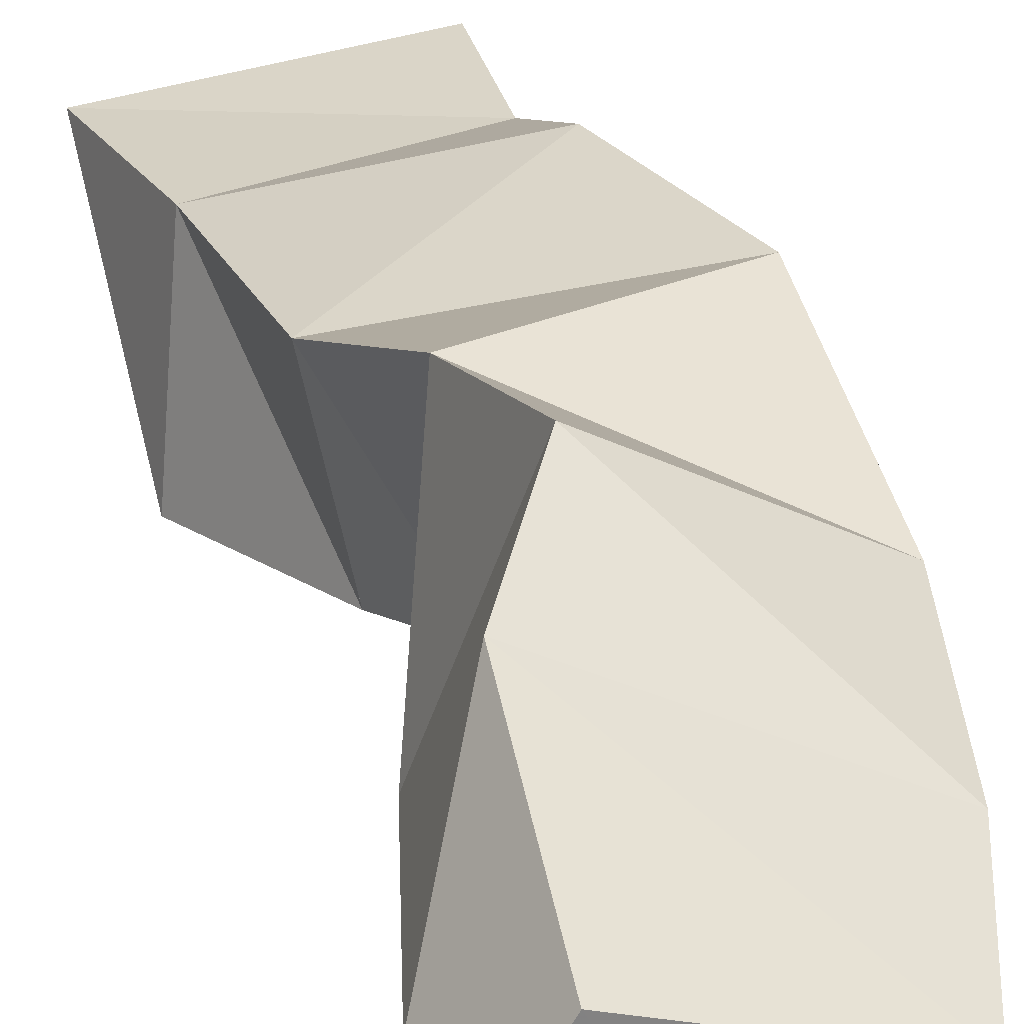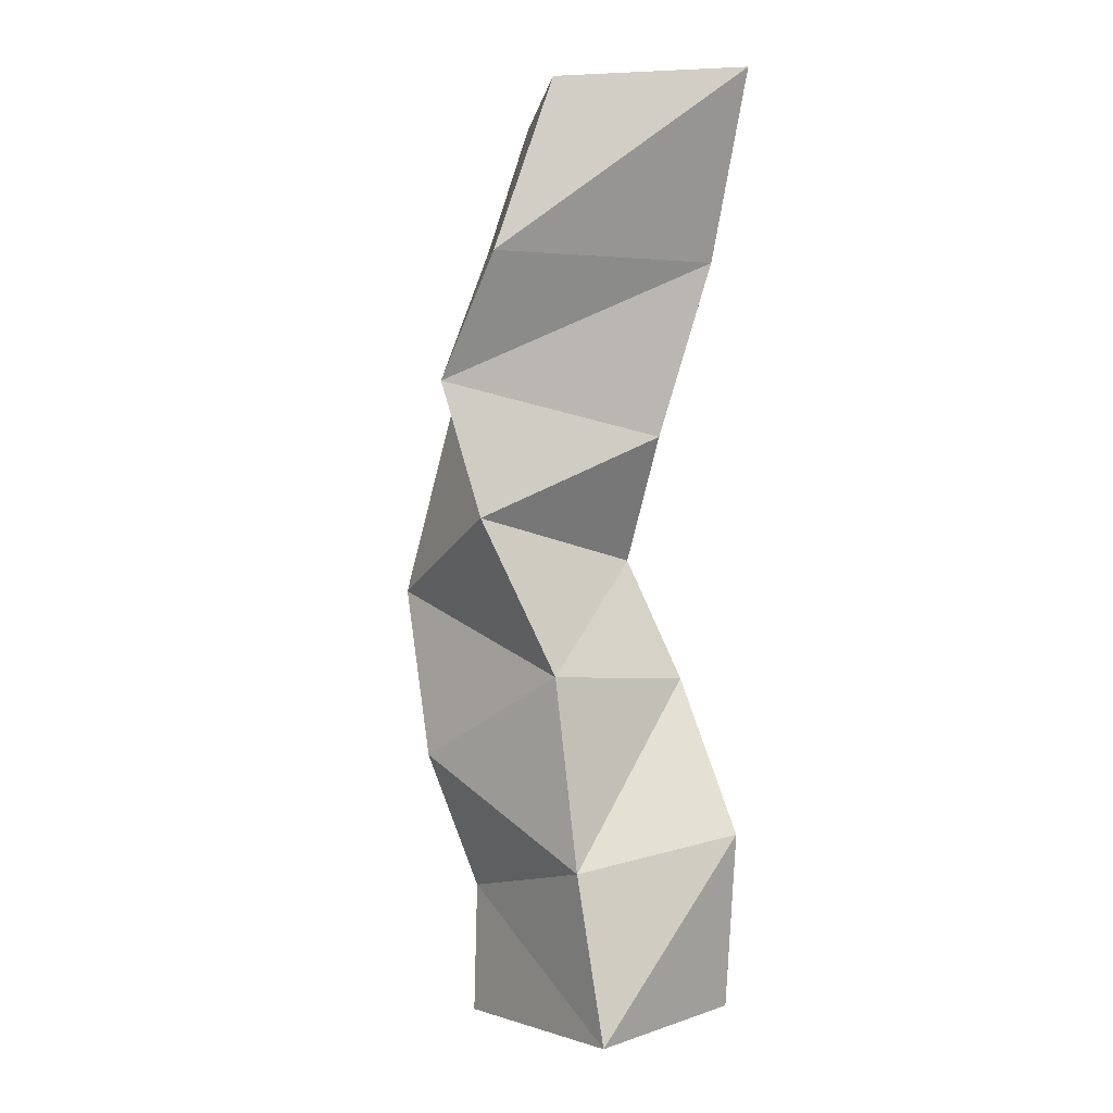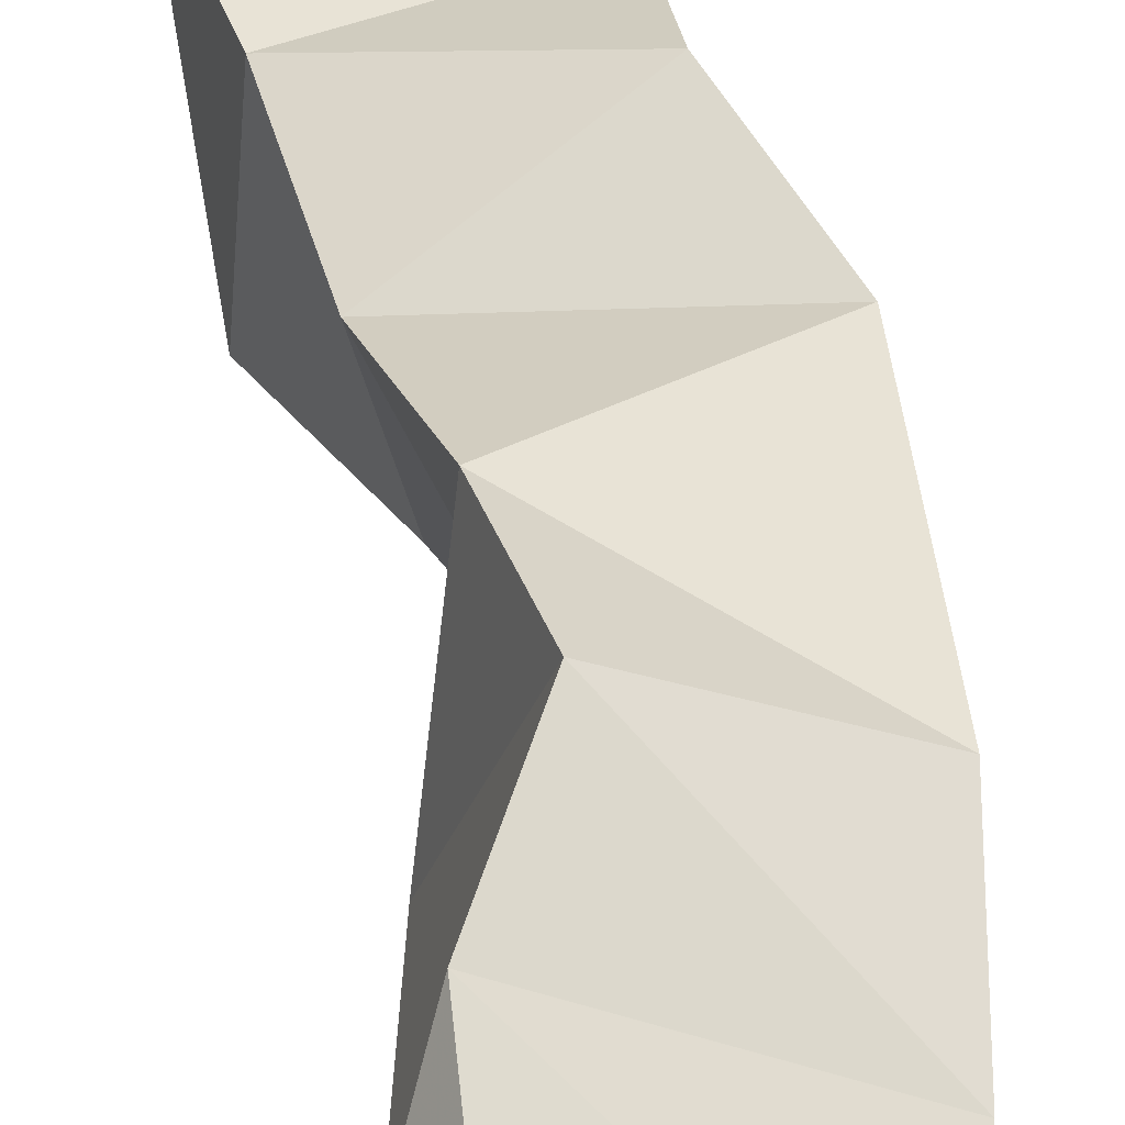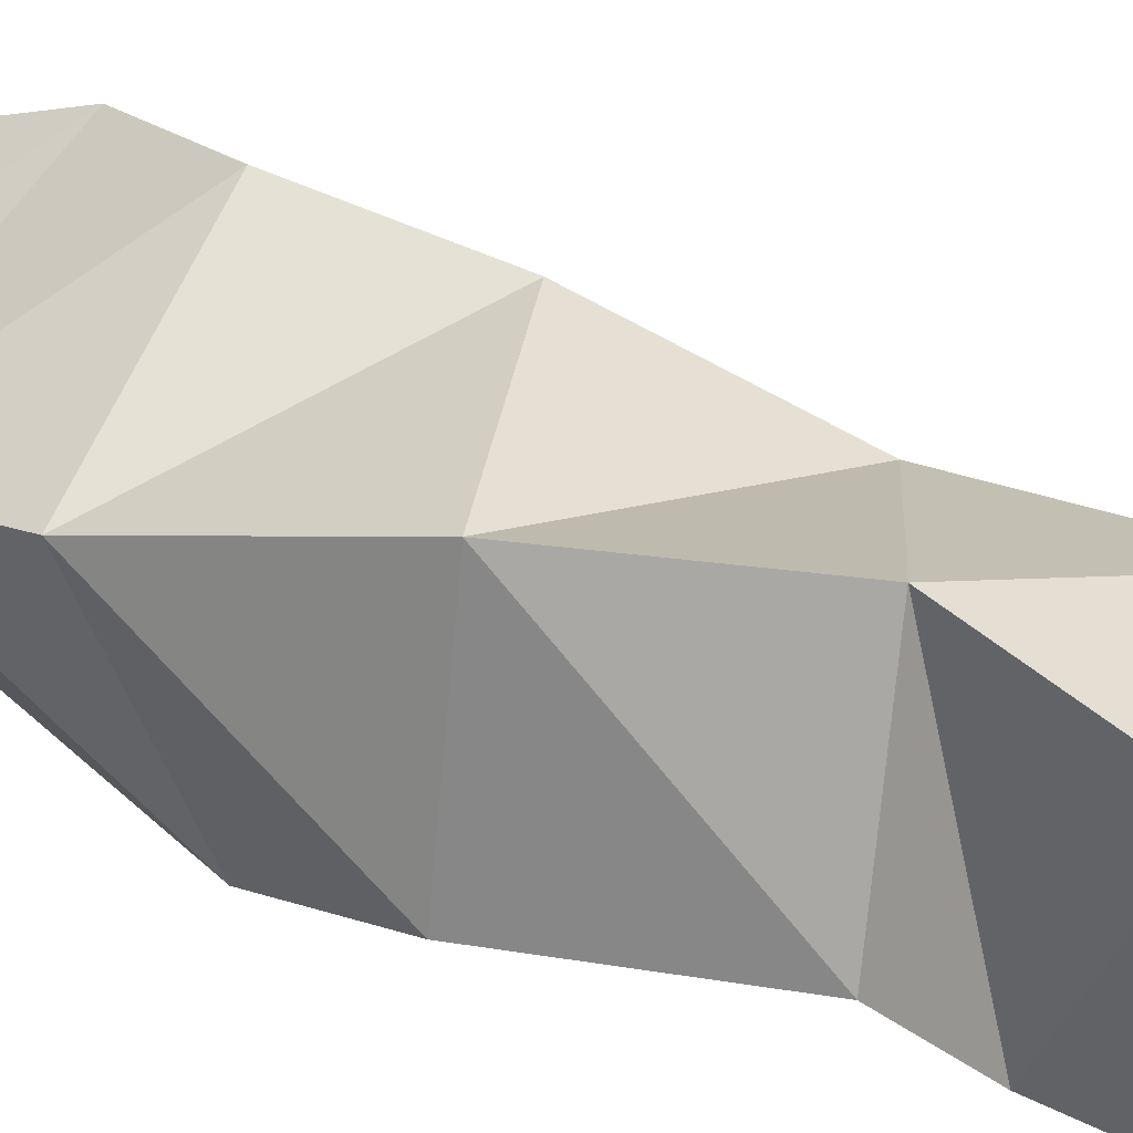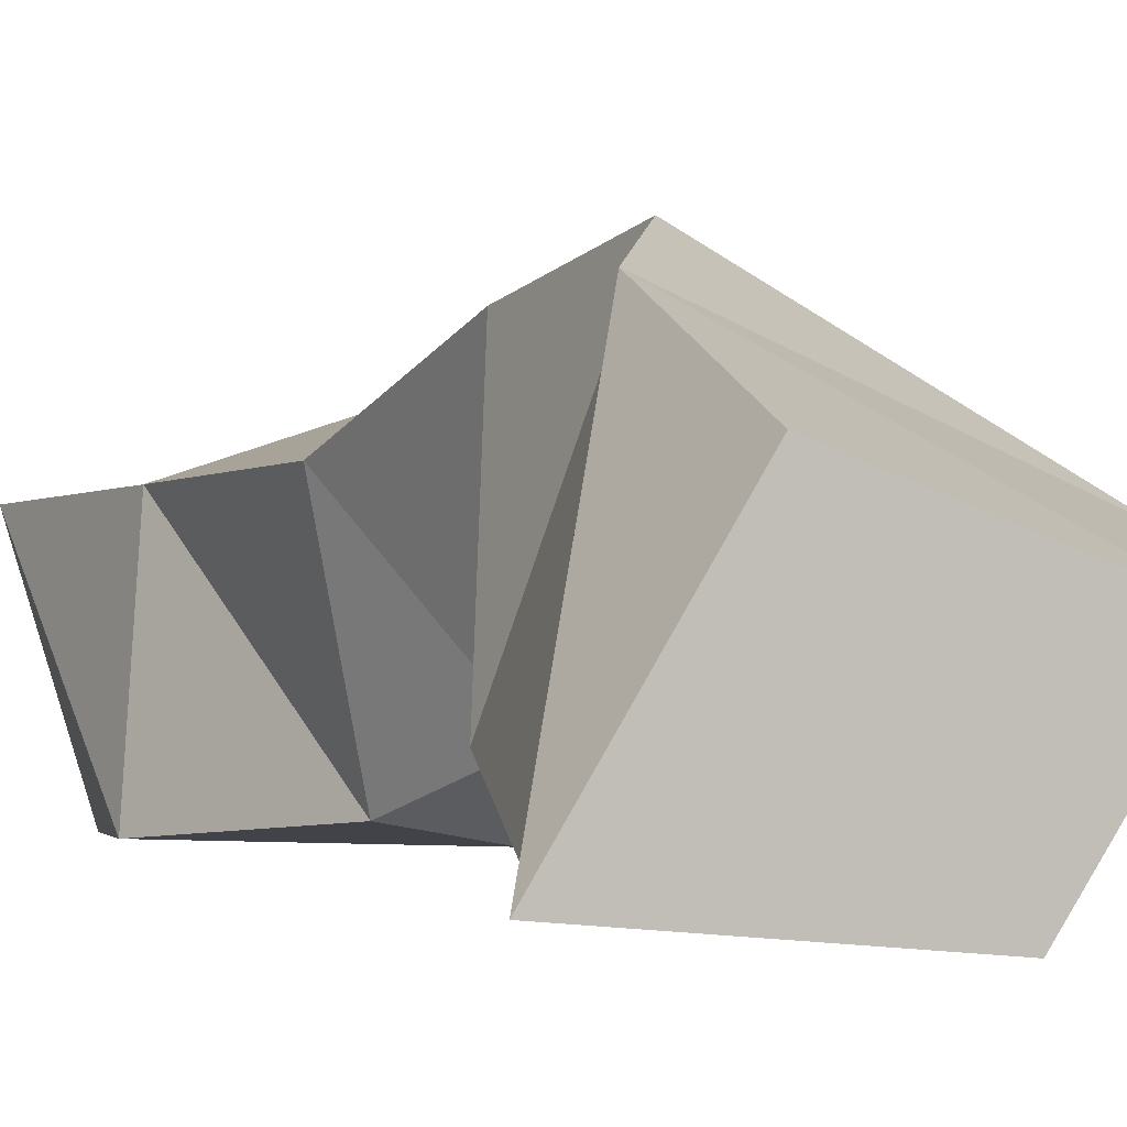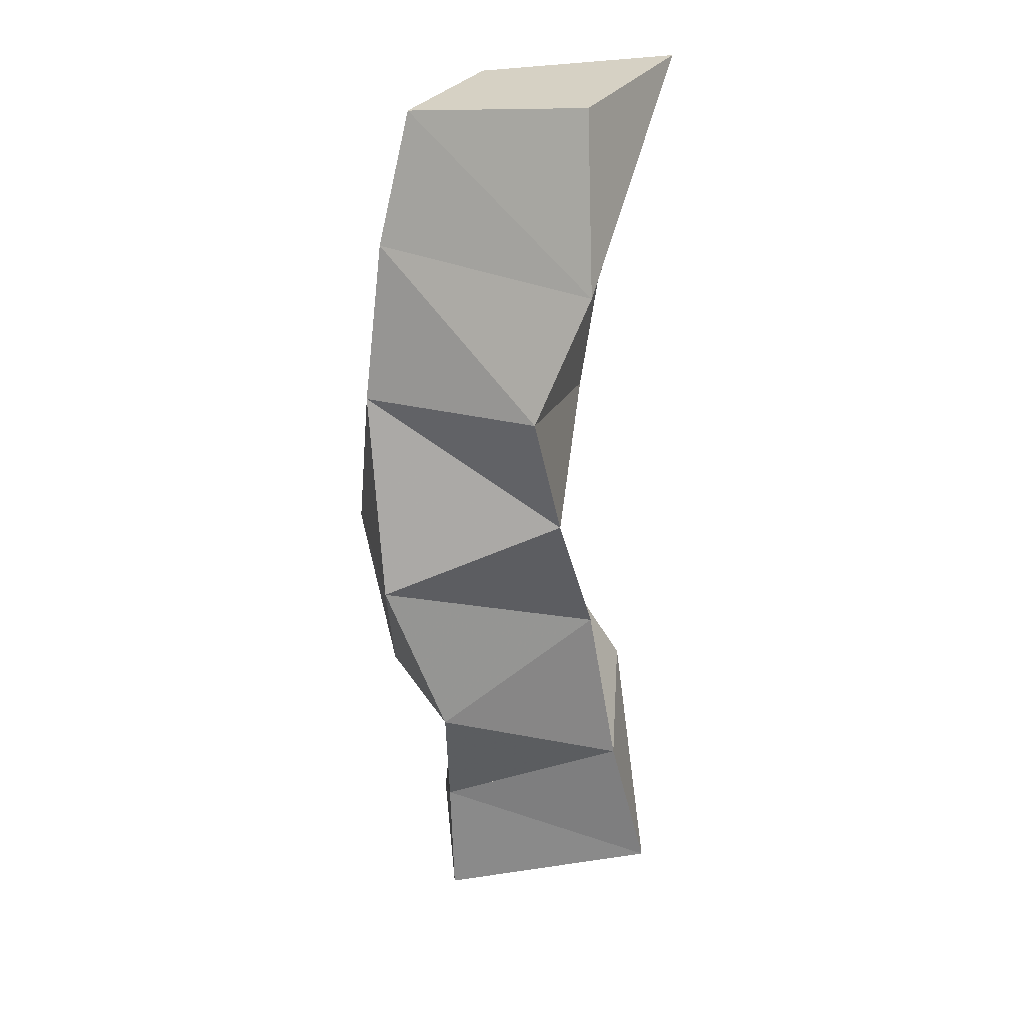
<metadata>
{"format":"obj","ext":"obj","renderer":"f3d","projection":"perspective","resolution":1024,"background":"white","views":[{"elev":28.0,"azim":-11.9,"up":"+Y"},{"elev":2.3,"azim":-117.9,"up":"+Z"},{"elev":47.3,"azim":-6.0,"up":"+Y"},{"elev":33.3,"azim":122.4,"up":"+Y"},{"elev":-0.3,"azim":-17.8,"up":"+Y"},{"elev":29.4,"azim":178.0,"up":"+Z"}]}
</metadata>
<code>
v -0.3743 0.1 0.6343
v -0.3874 0.1444 0.632
v -0.3249 0.1023 0.6289
v -0.3275 0.1515 0.6287
v -0.3817 0.1016 0.6813
v -0.377 0.1463 0.6742
v -0.3309 0.1 0.6866
v -0.3266 0.1502 0.6628
v -0.3598 0.1054 0.7204
v -0.3688 0.1481 0.7235
v -0.3103 0.1228 0.6949
v -0.3258 0.1642 0.6994
v -0.3488 0.1156 0.7519
v -0.3584 0.1642 0.764
v -0.3014 0.1167 0.7425
v -0.3099 0.1634 0.7429
v -0.3667 0.1163 0.785
v -0.3509 0.1718 0.7991
v -0.3152 0.1 0.7794
v -0.3062 0.1472 0.7958
v -0.3746 0.1054 0.8301
v -0.3657 0.164 0.8314
v -0.3322 0.1006 0.8268
v -0.3109 0.1389 0.837
v -0.391 0.1049 0.8778
v -0.3651 0.1469 0.8762
v -0.3394 0.1 0.8727
v -0.3192 0.1305 0.871
f 1 2 4
f 3 1 4
f 2 6 8
f 4 2 8
f 6 5 7
f 8 6 7
f 5 1 3
f 7 5 3
f 8 7 3
f 4 8 3
f 2 1 5
f 6 2 5
f 5 6 8
f 7 5 8
f 6 10 12
f 8 6 12
f 10 9 11
f 12 10 11
f 9 5 7
f 11 9 7
f 12 11 7
f 8 12 7
f 6 5 9
f 10 6 9
f 9 10 12
f 11 9 12
f 10 14 16
f 12 10 16
f 14 13 15
f 16 14 15
f 13 9 11
f 15 13 11
f 16 15 11
f 12 16 11
f 10 9 13
f 14 10 13
f 13 14 16
f 15 13 16
f 14 18 20
f 16 14 20
f 18 17 19
f 20 18 19
f 17 13 15
f 19 17 15
f 20 19 15
f 16 20 15
f 14 13 17
f 18 14 17
f 17 18 20
f 19 17 20
f 18 22 24
f 20 18 24
f 22 21 23
f 24 22 23
f 21 17 19
f 23 21 19
f 24 23 19
f 20 24 19
f 18 17 21
f 22 18 21
f 21 22 24
f 23 21 24
f 22 26 28
f 24 22 28
f 26 25 27
f 28 26 27
f 25 21 23
f 27 25 23
f 28 27 23
f 24 28 23
f 22 21 25
f 26 22 25

</code>
